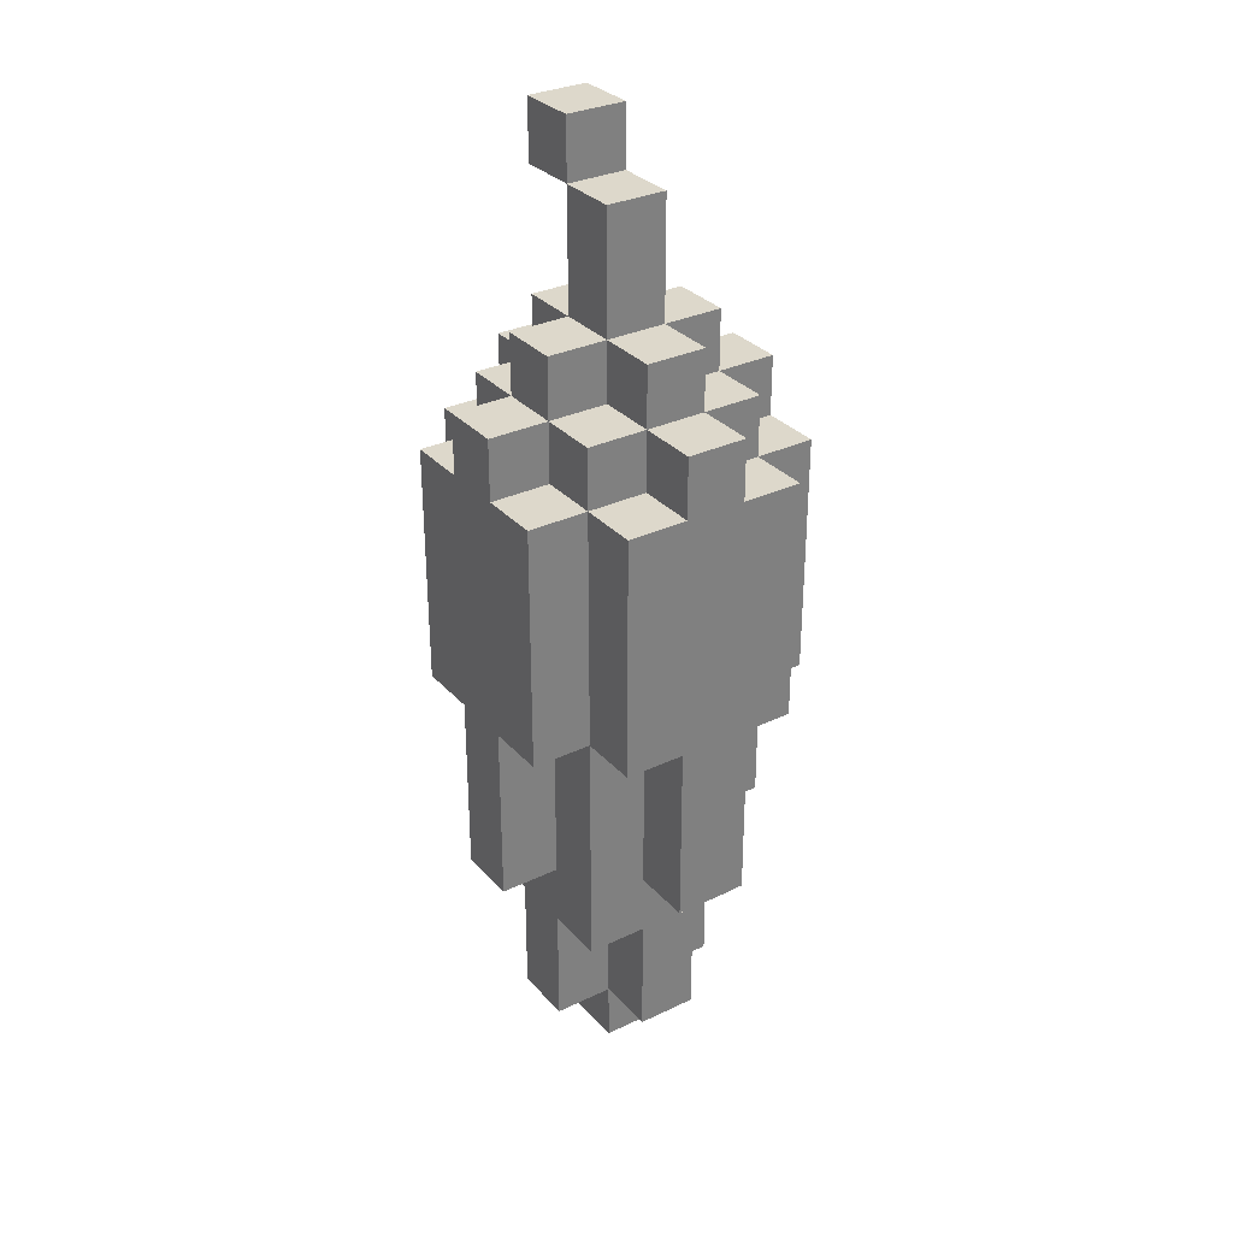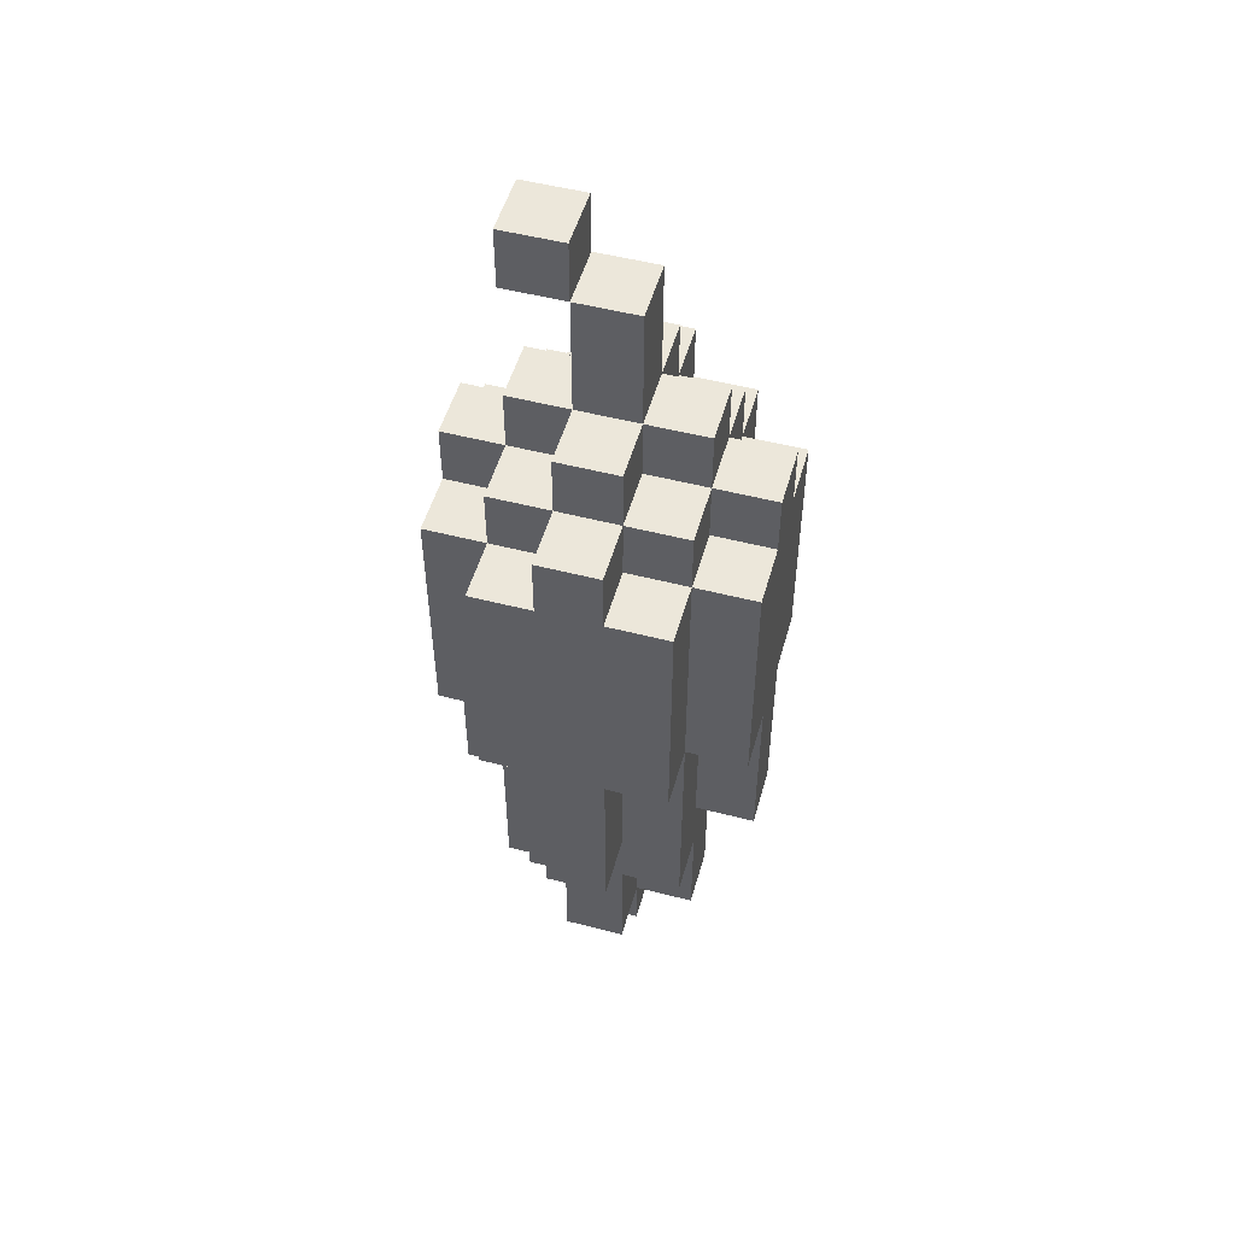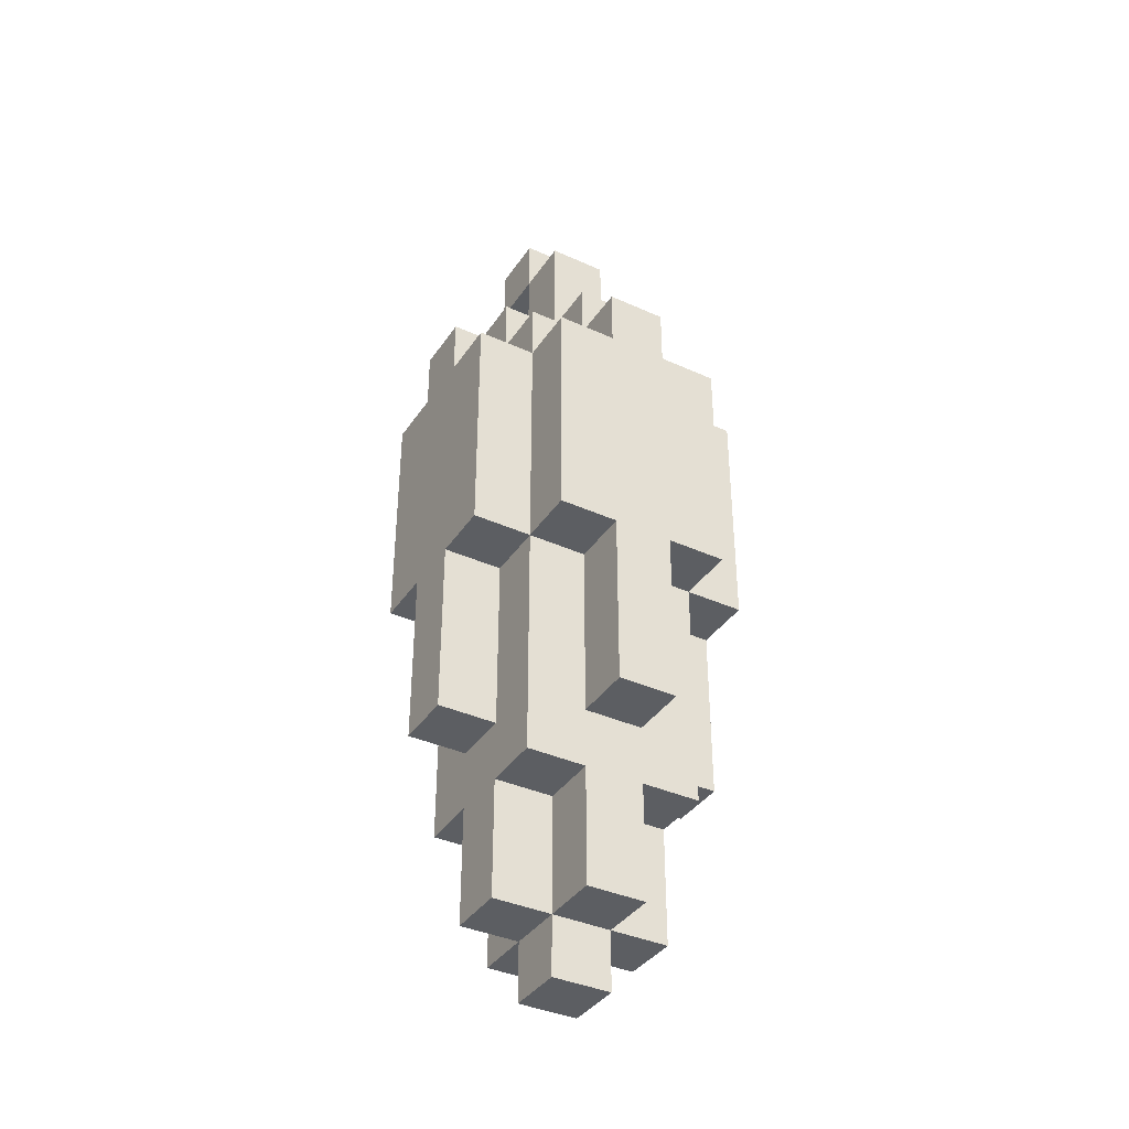
<metadata>
{"format":"obj","ext":"obj","renderer":"f3d","projection":"perspective","resolution":1024,"background":"white","views":[{"elev":31.4,"azim":-124.1,"up":"+Y"},{"elev":51.5,"azim":-164.3,"up":"+Y"},{"elev":-37.9,"azim":-120.0,"up":"+Y"}]}
</metadata>
<code>
o Untitled
v -0.2551 -0.4234 0.05
v -0.2551 -0.4234 -0.05
v -0.2551 -0.1234 0.15
v -0.2551 -0.1234 0.05
v -0.2551 -0.1234 -0.05
v -0.2551 -0.1234 -0.15
v -0.2551 0.2767 0.15
v -0.2551 0.2767 0.05
v -0.2551 0.2767 -0.05
v -0.2551 0.2767 -0.15
v -0.2551 0.3766 0.05
v -0.2551 0.3766 -0.05
v -0.1551 -0.7234 0.05
v -0.1551 -0.7234 -0.05
v -0.1551 -0.5233 0.15
v -0.1551 -0.5233 0.05
v -0.1551 -0.5233 -0.05
v -0.1551 -0.5233 -0.15
v -0.1551 -0.4234 0.05
v -0.1551 -0.4234 -0.05
v -0.1551 -0.1234 0.25
v -0.1551 -0.1234 0.15
v -0.1551 -0.1234 0.05
v -0.1551 -0.1234 -0.05
v -0.1551 -0.1234 -0.15
v -0.1551 -0.1234 -0.25
v -0.1551 0.2767 0.25
v -0.1551 0.2767 0.15
v -0.1551 0.2767 0.05
v -0.1551 0.2767 -0.05
v -0.1551 0.2767 -0.15
v -0.1551 0.2767 -0.25
v -0.1551 0.3766 0.15
v -0.1551 0.3766 0.05
v -0.1551 0.3766 -0.05
v -0.1551 0.3766 -0.15
v -0.1551 0.4767 0.05
v -0.1551 0.4767 -0.05
v -0.05507 -0.8234 0.05
v -0.05507 -0.8234 -0.05
v -0.05507 -0.7234 0.15
v -0.05507 -0.7234 0.05
v -0.05507 -0.7234 -0.05
v -0.05507 -0.7234 -0.15
v -0.05507 -0.5233 0.15
v -0.05507 -0.5233 0.05
v -0.05507 -0.5233 -0.05
v -0.05507 -0.5233 -0.15
v -0.05507 -0.4234 0.25
v -0.05507 -0.4234 0.15
v -0.05507 -0.4234 -0.15
v -0.05507 -0.4234 -0.25
v -0.05507 -0.1234 0.25
v -0.05507 -0.1234 0.15
v -0.05507 -0.1234 -0.15
v -0.05507 -0.1234 -0.25
v -0.05507 0.2767 0.25
v -0.05507 0.2767 0.15
v -0.05507 0.2767 -0.15
v -0.05507 0.2767 -0.25
v -0.05507 0.3766 0.25
v -0.05507 0.3766 0.15
v -0.05507 0.3766 0.05
v -0.05507 0.3766 -0.05
v -0.05507 0.3766 -0.15
v -0.05507 0.3766 -0.25
v -0.05507 0.4767 0.15
v -0.05507 0.4767 0.05
v -0.05507 0.4767 -0.05
v -0.05507 0.4767 -0.15
v -0.05507 0.6766 0.05
v -0.05507 0.6766 -0.05
v 0.04493 0.6766 0.05
v 0.04493 0.6766 -0.05
v 0.04493 0.7766 0.05
v 0.04493 0.7766 -0.05
v 0.04493 -0.8234 0.05
v 0.04493 -0.8234 -0.05
v 0.04493 -0.7234 0.15
v 0.04493 -0.7234 0.05
v 0.04493 -0.7234 -0.05
v 0.04493 -0.7234 -0.15
v 0.04493 -0.5233 0.15
v 0.04493 -0.5233 0.05
v 0.04493 -0.5233 -0.05
v 0.04493 -0.5233 -0.15
v 0.04493 -0.4234 0.25
v 0.04493 -0.4234 0.15
v 0.04493 -0.4234 -0.15
v 0.04493 -0.4234 -0.25
v 0.04493 -0.1234 0.25
v 0.04493 -0.1234 0.15
v 0.04493 -0.1234 -0.15
v 0.04493 -0.1234 -0.25
v 0.04493 0.2767 0.25
v 0.04493 0.2767 0.15
v 0.04493 0.2767 -0.15
v 0.04493 0.2767 -0.25
v 0.04493 0.3766 0.25
v 0.04493 0.3766 0.15
v 0.04493 0.3766 0.05
v 0.04493 0.3766 -0.05
v 0.04493 0.3766 -0.15
v 0.04493 0.3766 -0.25
v 0.04493 0.4767 0.15
v 0.04493 0.4767 0.05
v 0.04493 0.4767 -0.05
v 0.04493 0.4767 -0.15
v 0.04493 0.6766 0.05
v 0.04493 0.6766 -0.05
v 0.1449 -0.7234 0.05
v 0.1449 -0.7234 -0.05
v 0.1449 -0.5233 0.15
v 0.1449 -0.5233 0.05
v 0.1449 -0.5233 -0.05
v 0.1449 -0.5233 -0.15
v 0.1449 -0.4234 0.05
v 0.1449 -0.4234 -0.05
v 0.1449 -0.1234 0.25
v 0.1449 -0.1234 0.15
v 0.1449 -0.1234 0.05
v 0.1449 -0.1234 -0.05
v 0.1449 -0.1234 -0.15
v 0.1449 -0.1234 -0.25
v 0.1449 0.2767 0.25
v 0.1449 0.2767 0.15
v 0.1449 0.2767 0.05
v 0.1449 0.2767 -0.05
v 0.1449 0.2767 -0.15
v 0.1449 0.2767 -0.25
v 0.1449 0.3766 0.15
v 0.1449 0.3766 0.05
v 0.1449 0.3766 -0.05
v 0.1449 0.3766 -0.15
v 0.1449 0.4767 0.05
v 0.1449 0.4767 -0.05
v 0.1449 0.6766 0.05
v 0.1449 0.6766 -0.05
v 0.1449 0.7766 0.05
v 0.1449 0.7766 -0.05
v 0.2449 -0.4234 0.05
v 0.2449 -0.4234 -0.05
v 0.2449 -0.1234 0.15
v 0.2449 -0.1234 0.05
v 0.2449 -0.1234 -0.05
v 0.2449 -0.1234 -0.15
v 0.2449 0.2767 0.15
v 0.2449 0.2767 0.05
v 0.2449 0.2767 -0.05
v 0.2449 0.2767 -0.15
v 0.2449 0.3766 0.05
v 0.2449 0.3766 -0.05
v -0.1551 -0.1234 0.25
v -0.1551 0.2767 0.25
v -0.05507 -0.4234 0.25
v -0.05507 -0.1234 0.25
v -0.05507 0.2767 0.25
v -0.05507 0.3766 0.25
v 0.04493 -0.4234 0.25
v 0.04493 -0.1234 0.25
v 0.04493 0.2767 0.25
v 0.04493 0.3766 0.25
v 0.1449 -0.1234 0.25
v 0.1449 0.2767 0.25
v -0.2551 -0.1234 0.15
v -0.2551 0.2767 0.15
v -0.1551 -0.5233 0.15
v -0.1551 -0.1234 0.15
v -0.1551 0.2767 0.15
v -0.1551 0.3766 0.15
v -0.05507 -0.7234 0.15
v -0.05507 -0.5233 0.15
v -0.05507 -0.4234 0.15
v -0.05507 -0.1234 0.15
v -0.05507 0.2767 0.15
v -0.05507 0.3766 0.15
v -0.05507 0.4767 0.15
v 0.04493 -0.7234 0.15
v 0.04493 -0.5233 0.15
v 0.04493 -0.4234 0.15
v 0.04493 -0.1234 0.15
v 0.04493 0.2767 0.15
v 0.04493 0.3766 0.15
v 0.04493 0.4767 0.15
v 0.1449 -0.5233 0.15
v 0.1449 -0.1234 0.15
v 0.1449 0.2767 0.15
v 0.1449 0.3766 0.15
v 0.2449 -0.1234 0.15
v 0.2449 0.2767 0.15
v -0.2551 -0.4234 0.05
v -0.2551 -0.1234 0.05
v -0.2551 0.2767 0.05
v -0.2551 0.3766 0.05
v -0.1551 -0.7234 0.05
v -0.1551 -0.5233 0.05
v -0.1551 -0.4234 0.05
v -0.1551 -0.1234 0.05
v -0.1551 0.2767 0.05
v -0.1551 0.3766 0.05
v -0.1551 0.4767 0.05
v -0.05507 -0.8234 0.05
v -0.05507 -0.7234 0.05
v -0.05507 -0.5233 0.05
v -0.05507 0.3766 0.05
v -0.05507 0.4767 0.05
v -0.05507 0.6766 0.05
v 0.04493 -0.8234 0.05
v 0.04493 -0.7234 0.05
v 0.04493 -0.5233 0.05
v 0.04493 0.3766 0.05
v 0.04493 0.4767 0.05
v 0.04493 0.6766 0.05
v 0.04493 0.7766 0.05
v 0.1449 -0.7234 0.05
v 0.1449 -0.5233 0.05
v 0.1449 -0.4234 0.05
v 0.1449 -0.1234 0.05
v 0.1449 0.2767 0.05
v 0.1449 0.3766 0.05
v 0.1449 0.4767 0.05
v 0.1449 0.6766 0.05
v 0.1449 0.7766 0.05
v 0.2449 -0.4234 0.05
v 0.2449 -0.1234 0.05
v 0.2449 0.2767 0.05
v 0.2449 0.3766 0.05
v -0.2551 -0.4234 -0.05
v -0.2551 -0.1234 -0.05
v -0.2551 0.2767 -0.05
v -0.2551 0.3766 -0.05
v -0.1551 -0.7234 -0.05
v -0.1551 -0.5233 -0.05
v -0.1551 -0.4234 -0.05
v -0.1551 -0.1234 -0.05
v -0.1551 0.2767 -0.05
v -0.1551 0.3766 -0.05
v -0.1551 0.4767 -0.05
v -0.05507 -0.8234 -0.05
v -0.05507 -0.7234 -0.05
v -0.05507 -0.5233 -0.05
v -0.05507 0.3766 -0.05
v -0.05507 0.4767 -0.05
v -0.05507 0.6766 -0.05
v 0.04493 -0.8234 -0.05
v 0.04493 -0.7234 -0.05
v 0.04493 -0.5233 -0.05
v 0.04493 0.3766 -0.05
v 0.04493 0.4767 -0.05
v 0.04493 0.6766 -0.05
v 0.04493 0.7766 -0.05
v 0.1449 -0.7234 -0.05
v 0.1449 -0.5233 -0.05
v 0.1449 -0.4234 -0.05
v 0.1449 -0.1234 -0.05
v 0.1449 0.2767 -0.05
v 0.1449 0.3766 -0.05
v 0.1449 0.4767 -0.05
v 0.1449 0.6766 -0.05
v 0.1449 0.7766 -0.05
v 0.2449 -0.4234 -0.05
v 0.2449 -0.1234 -0.05
v 0.2449 0.2767 -0.05
v 0.2449 0.3766 -0.05
v -0.2551 -0.1234 -0.15
v -0.2551 0.2767 -0.15
v -0.1551 -0.5233 -0.15
v -0.1551 -0.1234 -0.15
v -0.1551 0.2767 -0.15
v -0.1551 0.3766 -0.15
v -0.05507 -0.7234 -0.15
v -0.05507 -0.5233 -0.15
v -0.05507 -0.4234 -0.15
v -0.05507 -0.1234 -0.15
v -0.05507 0.2767 -0.15
v -0.05507 0.3766 -0.15
v -0.05507 0.4767 -0.15
v 0.04493 -0.7234 -0.15
v 0.04493 -0.5233 -0.15
v 0.04493 -0.4234 -0.15
v 0.04493 -0.1234 -0.15
v 0.04493 0.2767 -0.15
v 0.04493 0.3766 -0.15
v 0.04493 0.4767 -0.15
v 0.1449 -0.5233 -0.15
v 0.1449 -0.1234 -0.15
v 0.1449 0.2767 -0.15
v 0.1449 0.3766 -0.15
v 0.2449 -0.1234 -0.15
v 0.2449 0.2767 -0.15
v -0.1551 -0.1234 -0.25
v -0.1551 0.2767 -0.25
v -0.05507 -0.4234 -0.25
v -0.05507 -0.1234 -0.25
v -0.05507 0.2767 -0.25
v -0.05507 0.3766 -0.25
v 0.04493 -0.4234 -0.25
v 0.04493 -0.1234 -0.25
v 0.04493 0.2767 -0.25
v 0.04493 0.3766 -0.25
v 0.1449 -0.1234 -0.25
v 0.1449 0.2767 -0.25
v -0.05507 -0.8234 0.05
v 0.04493 -0.8234 0.05
v -0.05507 -0.8234 -0.05
v 0.04493 -0.8234 -0.05
v -0.05507 -0.7234 0.15
v 0.04493 -0.7234 0.15
v -0.1551 -0.7234 0.05
v -0.05507 -0.7234 0.05
v 0.04493 -0.7234 0.05
v 0.1449 -0.7234 0.05
v -0.1551 -0.7234 -0.05
v -0.05507 -0.7234 -0.05
v 0.04493 -0.7234 -0.05
v 0.1449 -0.7234 -0.05
v -0.05507 -0.7234 -0.15
v 0.04493 -0.7234 -0.15
v -0.1551 -0.5233 0.15
v -0.05507 -0.5233 0.15
v 0.04493 -0.5233 0.15
v 0.1449 -0.5233 0.15
v -0.1551 -0.5233 0.05
v -0.05507 -0.5233 0.05
v 0.04493 -0.5233 0.05
v 0.1449 -0.5233 0.05
v -0.1551 -0.5233 -0.05
v -0.05507 -0.5233 -0.05
v 0.04493 -0.5233 -0.05
v 0.1449 -0.5233 -0.05
v -0.1551 -0.5233 -0.15
v -0.05507 -0.5233 -0.15
v 0.04493 -0.5233 -0.15
v 0.1449 -0.5233 -0.15
v -0.05507 -0.4234 0.25
v 0.04493 -0.4234 0.25
v -0.05507 -0.4234 0.15
v 0.04493 -0.4234 0.15
v -0.2551 -0.4234 0.05
v -0.1551 -0.4234 0.05
v 0.1449 -0.4234 0.05
v 0.2449 -0.4234 0.05
v -0.2551 -0.4234 -0.05
v -0.1551 -0.4234 -0.05
v 0.1449 -0.4234 -0.05
v 0.2449 -0.4234 -0.05
v -0.05507 -0.4234 -0.15
v 0.04493 -0.4234 -0.15
v -0.05507 -0.4234 -0.25
v 0.04493 -0.4234 -0.25
v -0.1551 -0.1234 0.25
v -0.05507 -0.1234 0.25
v 0.04493 -0.1234 0.25
v 0.1449 -0.1234 0.25
v -0.2551 -0.1234 0.15
v -0.1551 -0.1234 0.15
v -0.05507 -0.1234 0.15
v 0.04493 -0.1234 0.15
v 0.1449 -0.1234 0.15
v 0.2449 -0.1234 0.15
v -0.2551 -0.1234 0.05
v -0.1551 -0.1234 0.05
v 0.1449 -0.1234 0.05
v 0.2449 -0.1234 0.05
v -0.2551 -0.1234 -0.05
v -0.1551 -0.1234 -0.05
v 0.1449 -0.1234 -0.05
v 0.2449 -0.1234 -0.05
v -0.2551 -0.1234 -0.15
v -0.1551 -0.1234 -0.15
v -0.05507 -0.1234 -0.15
v 0.04493 -0.1234 -0.15
v 0.1449 -0.1234 -0.15
v 0.2449 -0.1234 -0.15
v -0.1551 -0.1234 -0.25
v -0.05507 -0.1234 -0.25
v 0.04493 -0.1234 -0.25
v 0.1449 -0.1234 -0.25
v 0.04493 0.6766 0.05
v 0.1449 0.6766 0.05
v 0.04493 0.6766 -0.05
v 0.1449 0.6766 -0.05
v -0.1551 0.2767 0.25
v -0.05507 0.2767 0.25
v 0.04493 0.2767 0.25
v 0.1449 0.2767 0.25
v -0.2551 0.2767 0.15
v -0.1551 0.2767 0.15
v -0.05507 0.2767 0.15
v 0.04493 0.2767 0.15
v 0.1449 0.2767 0.15
v 0.2449 0.2767 0.15
v -0.2551 0.2767 0.05
v -0.1551 0.2767 0.05
v 0.1449 0.2767 0.05
v 0.2449 0.2767 0.05
v -0.2551 0.2767 -0.05
v -0.1551 0.2767 -0.05
v 0.1449 0.2767 -0.05
v 0.2449 0.2767 -0.05
v -0.2551 0.2767 -0.15
v -0.1551 0.2767 -0.15
v -0.05507 0.2767 -0.15
v 0.04493 0.2767 -0.15
v 0.1449 0.2767 -0.15
v 0.2449 0.2767 -0.15
v -0.1551 0.2767 -0.25
v -0.05507 0.2767 -0.25
v 0.04493 0.2767 -0.25
v 0.1449 0.2767 -0.25
v -0.05507 0.3766 0.25
v 0.04493 0.3766 0.25
v -0.1551 0.3766 0.15
v -0.05507 0.3766 0.15
v 0.04493 0.3766 0.15
v 0.1449 0.3766 0.15
v -0.2551 0.3766 0.05
v -0.1551 0.3766 0.05
v -0.05507 0.3766 0.05
v 0.04493 0.3766 0.05
v 0.1449 0.3766 0.05
v 0.2449 0.3766 0.05
v -0.2551 0.3766 -0.05
v -0.1551 0.3766 -0.05
v -0.05507 0.3766 -0.05
v 0.04493 0.3766 -0.05
v 0.1449 0.3766 -0.05
v 0.2449 0.3766 -0.05
v -0.1551 0.3766 -0.15
v -0.05507 0.3766 -0.15
v 0.04493 0.3766 -0.15
v 0.1449 0.3766 -0.15
v -0.05507 0.3766 -0.25
v 0.04493 0.3766 -0.25
v -0.05507 0.4767 0.15
v 0.04493 0.4767 0.15
v -0.1551 0.4767 0.05
v -0.05507 0.4767 0.05
v 0.04493 0.4767 0.05
v 0.1449 0.4767 0.05
v -0.1551 0.4767 -0.05
v -0.05507 0.4767 -0.05
v 0.04493 0.4767 -0.05
v 0.1449 0.4767 -0.05
v -0.05507 0.4767 -0.15
v 0.04493 0.4767 -0.15
v -0.05507 0.6766 0.05
v 0.04493 0.6766 0.05
v -0.05507 0.6766 -0.05
v 0.04493 0.6766 -0.05
v 0.04493 0.7766 0.05
v 0.1449 0.7766 0.05
v 0.04493 0.7766 -0.05
v 0.1449 0.7766 -0.05
f 4 2 1
f 5 2 4
f 7 4 3
f 7 6 5
f 7 5 4
f 8 6 7
f 9 6 8
f 10 6 9
f 11 9 8
f 12 9 11
f 16 14 13
f 17 14 16
f 19 16 15
f 19 18 17
f 19 17 16
f 20 18 19
f 22 19 15
f 23 19 22
f 24 18 20
f 25 18 24
f 27 22 21
f 28 22 27
f 31 26 25
f 32 26 31
f 33 29 28
f 34 29 33
f 35 31 30
f 36 31 35
f 37 35 34
f 38 35 37
f 42 40 39
f 43 40 42
f 45 42 41
f 46 42 45
f 47 44 43
f 48 44 47
f 53 50 49
f 54 50 53
f 55 52 51
f 56 52 55
f 61 58 57
f 62 58 61
f 65 60 59
f 66 60 65
f 67 63 62
f 68 63 67
f 69 65 64
f 70 65 69
f 71 69 68
f 72 69 71
f 75 74 73
f 76 74 75
f 77 78 80
f 80 78 81
f 79 80 83
f 83 80 84
f 81 82 85
f 85 82 86
f 87 88 91
f 91 88 92
f 89 90 93
f 93 90 94
f 95 96 99
f 99 96 100
f 97 98 103
f 103 98 104
f 100 101 105
f 105 101 106
f 102 103 107
f 107 103 108
f 106 107 109
f 109 107 110
f 111 112 114
f 114 112 115
f 113 114 117
f 115 116 117
f 114 115 117
f 117 116 118
f 113 117 120
f 120 117 121
f 118 116 122
f 122 116 123
f 119 120 125
f 125 120 126
f 123 124 129
f 129 124 130
f 126 127 131
f 131 127 132
f 128 129 133
f 133 129 134
f 132 133 135
f 135 133 136
f 137 138 139
f 139 138 140
f 141 142 144
f 144 142 145
f 143 144 147
f 145 146 147
f 144 145 147
f 147 146 148
f 148 146 149
f 149 146 150
f 148 149 151
f 151 149 152
f 156 154 153
f 157 154 156
f 159 156 155
f 159 158 157
f 159 157 156
f 160 158 159
f 161 158 160
f 162 158 161
f 163 161 160
f 164 161 163
f 168 166 165
f 169 166 168
f 172 168 167
f 173 168 172
f 174 168 173
f 175 170 169
f 176 170 175
f 178 172 171
f 178 173 172
f 179 173 178
f 180 173 179
f 183 177 176
f 184 177 183
f 185 181 180
f 185 180 179
f 186 181 185
f 187 183 182
f 188 183 187
f 189 187 186
f 190 187 189
f 197 192 191
f 198 192 197
f 199 194 193
f 200 194 199
f 203 196 195
f 204 196 203
f 205 201 200
f 206 201 205
f 208 203 202
f 209 203 208
f 212 207 206
f 213 207 212
f 215 210 209
f 216 210 215
f 220 212 211
f 221 212 220
f 222 214 213
f 223 214 222
f 224 218 217
f 225 218 224
f 226 220 219
f 227 220 226
f 228 229 234
f 234 229 235
f 230 231 236
f 236 231 237
f 232 233 240
f 240 233 241
f 237 238 242
f 242 238 243
f 239 240 245
f 245 240 246
f 243 244 249
f 249 244 250
f 246 247 252
f 252 247 253
f 248 249 257
f 257 249 258
f 250 251 259
f 259 251 260
f 254 255 261
f 261 255 262
f 256 257 263
f 263 257 264
f 265 266 268
f 268 266 269
f 267 268 272
f 272 268 273
f 273 268 274
f 269 270 275
f 275 270 276
f 271 272 278
f 272 273 278
f 278 273 279
f 279 273 280
f 276 277 283
f 283 277 284
f 280 281 285
f 279 280 285
f 285 281 286
f 282 283 287
f 287 283 288
f 286 287 289
f 289 287 290
f 291 292 294
f 294 292 295
f 293 294 297
f 295 296 297
f 294 295 297
f 297 296 298
f 298 296 299
f 299 296 300
f 298 299 301
f 301 299 302
f 305 304 303
f 306 304 305
f 310 308 307
f 311 308 310
f 313 310 309
f 314 310 313
f 315 312 311
f 316 312 315
f 317 315 314
f 318 315 317
f 323 320 319
f 324 320 323
f 325 322 321
f 326 322 325
f 331 328 327
f 332 328 331
f 333 330 329
f 334 330 333
f 337 336 335
f 338 336 337
f 343 340 339
f 344 340 343
f 345 342 341
f 346 342 345
f 349 348 347
f 350 348 349
f 356 352 351
f 357 352 356
f 358 354 353
f 359 354 358
f 361 356 355
f 362 356 361
f 363 360 359
f 364 360 363
f 369 366 365
f 370 366 369
f 373 368 367
f 374 368 373
f 375 371 370
f 376 371 375
f 377 373 372
f 378 373 377
f 381 380 379
f 382 380 381
f 383 384 388
f 388 384 389
f 385 386 390
f 390 386 391
f 387 388 393
f 393 388 394
f 391 392 395
f 395 392 396
f 397 398 401
f 401 398 402
f 399 400 405
f 405 400 406
f 402 403 407
f 407 403 408
f 404 405 409
f 409 405 410
f 411 412 414
f 414 412 415
f 413 414 418
f 418 414 419
f 415 416 420
f 420 416 421
f 417 418 423
f 423 418 424
f 421 422 427
f 427 422 428
f 424 425 429
f 429 425 430
f 426 427 431
f 431 427 432
f 430 431 433
f 433 431 434
f 435 436 438
f 438 436 439
f 437 438 441
f 441 438 442
f 439 440 443
f 443 440 444
f 442 443 445
f 445 443 446
f 447 448 449
f 449 448 450
f 451 452 453
f 453 452 454

</code>
